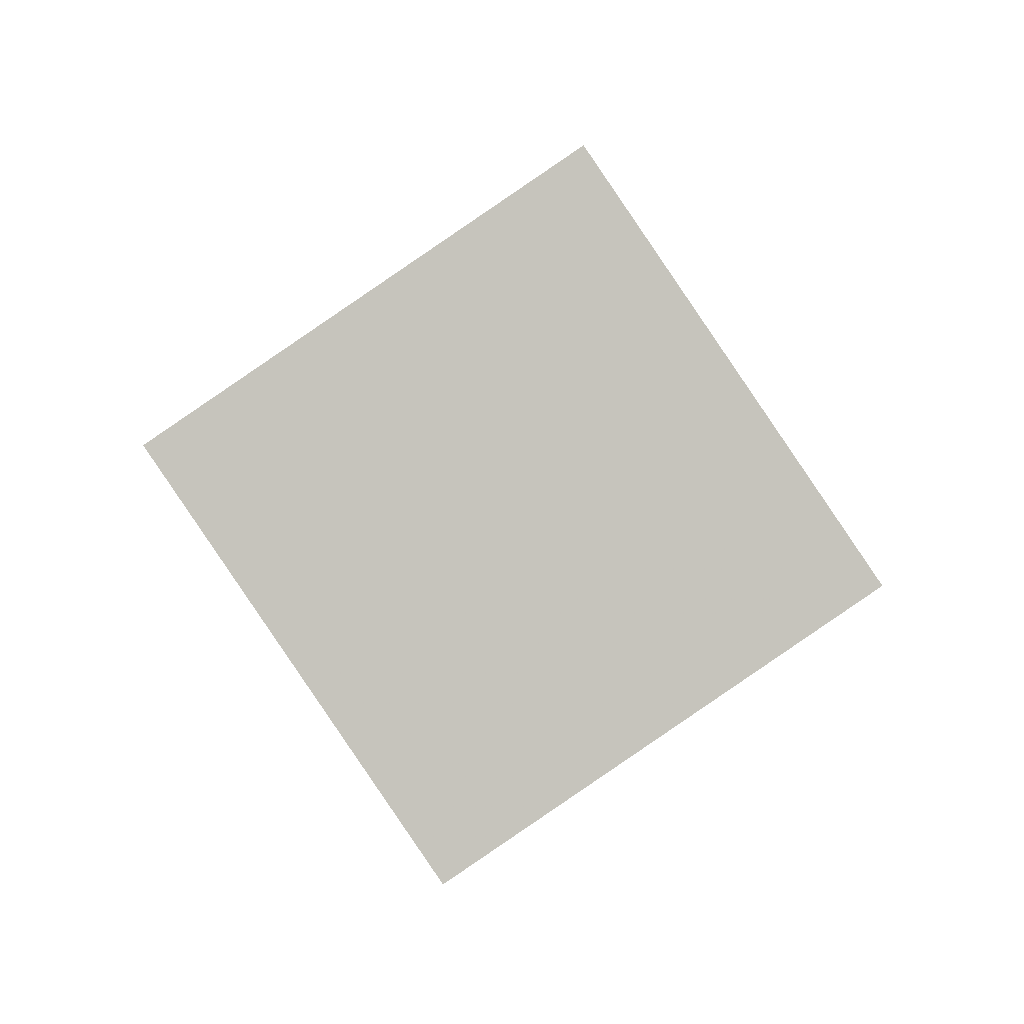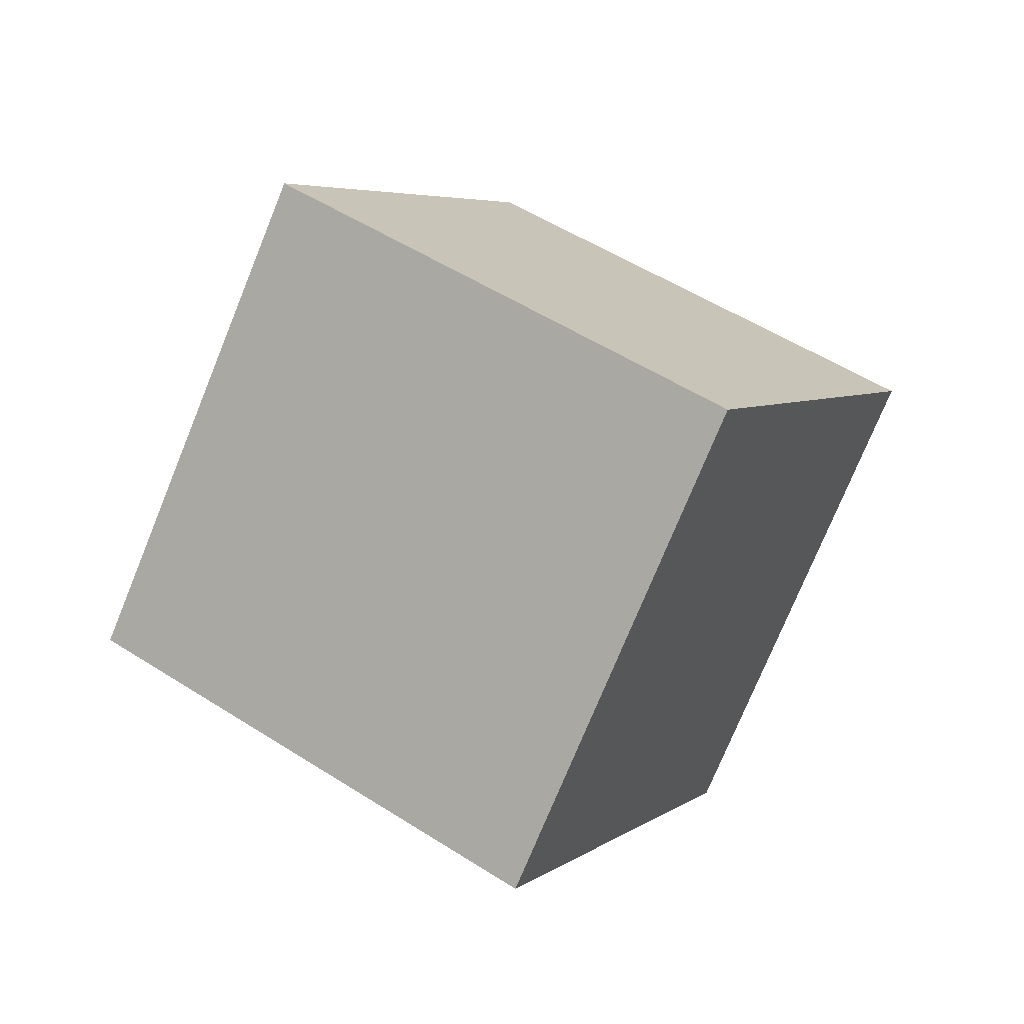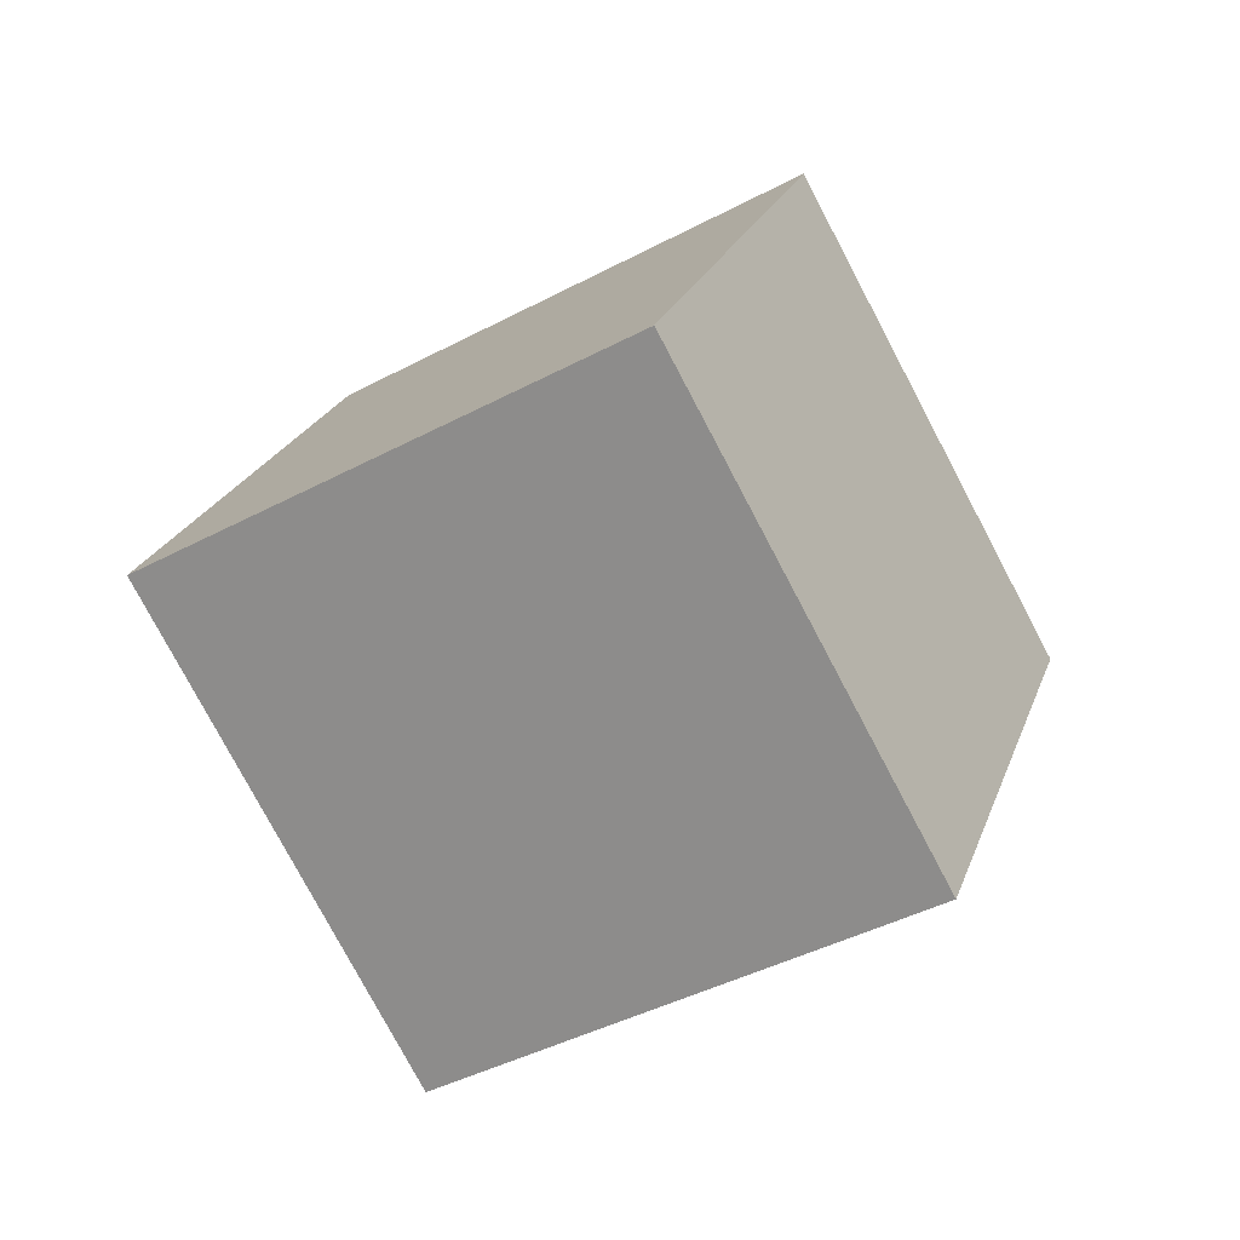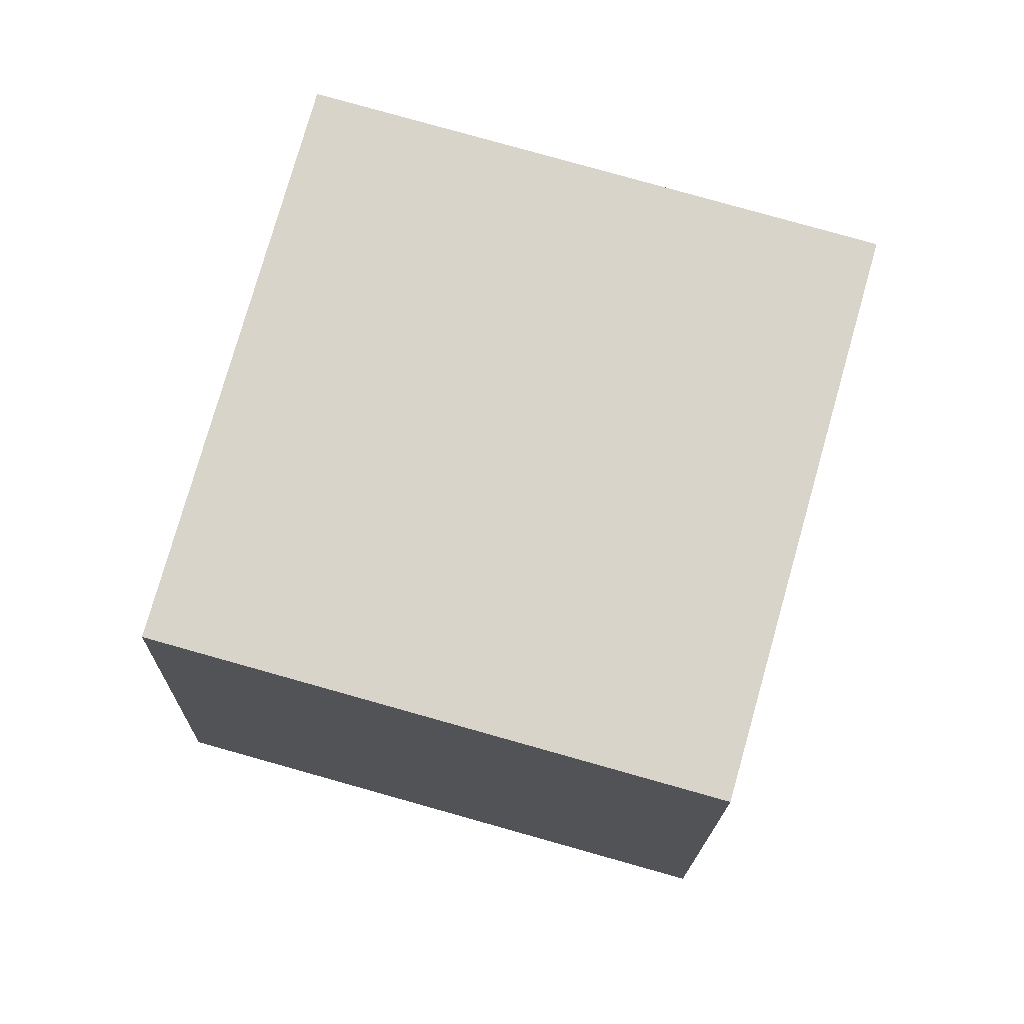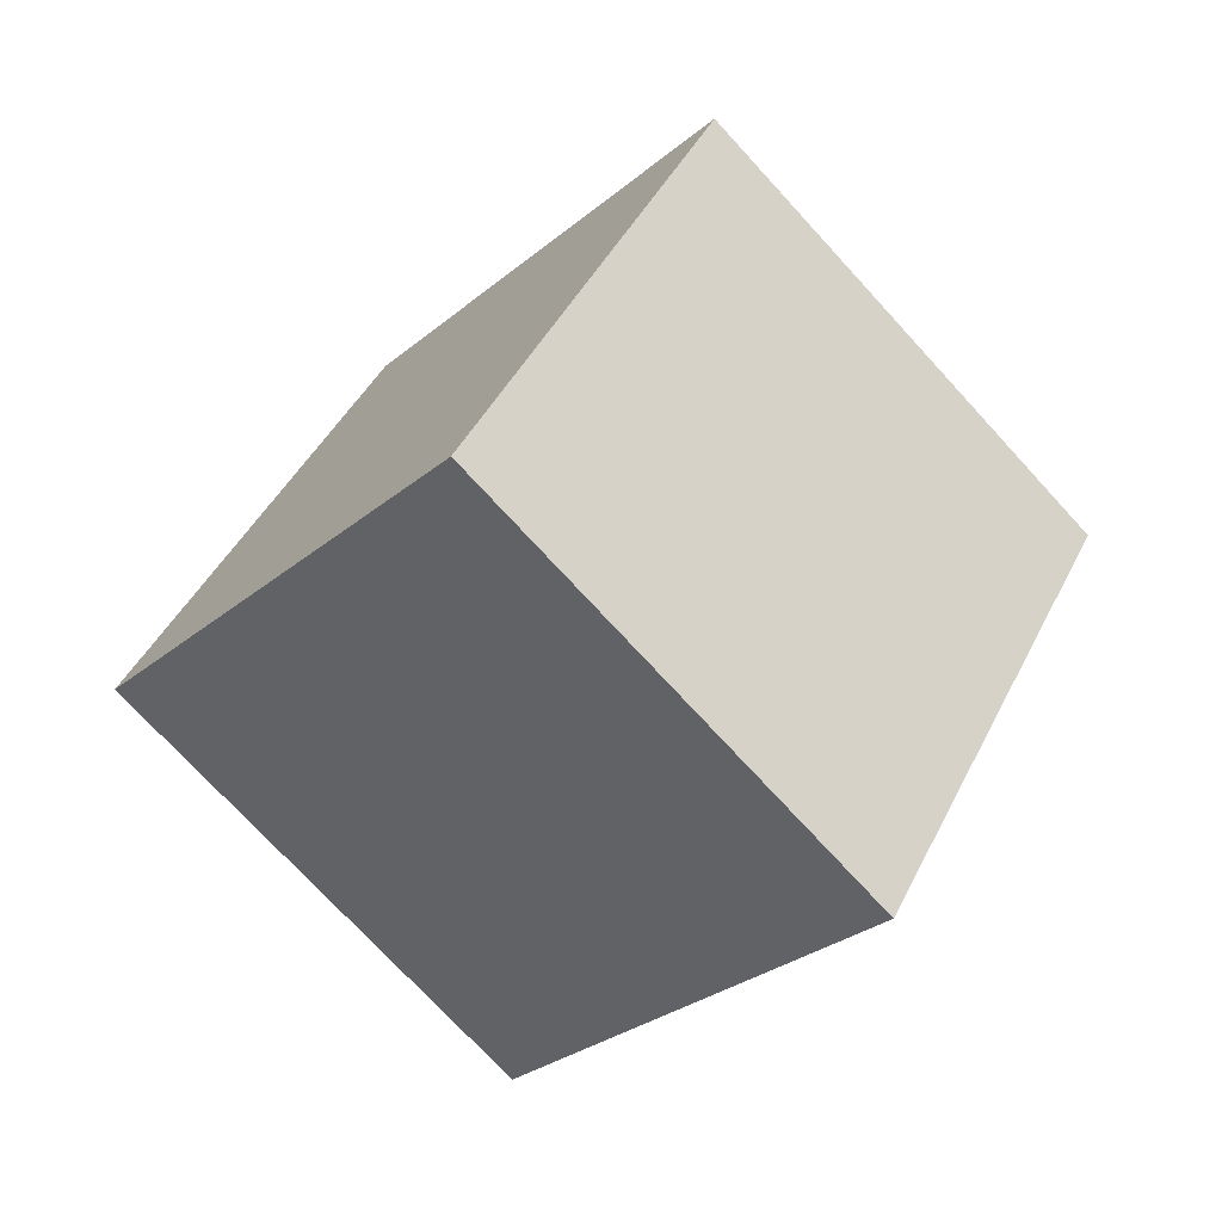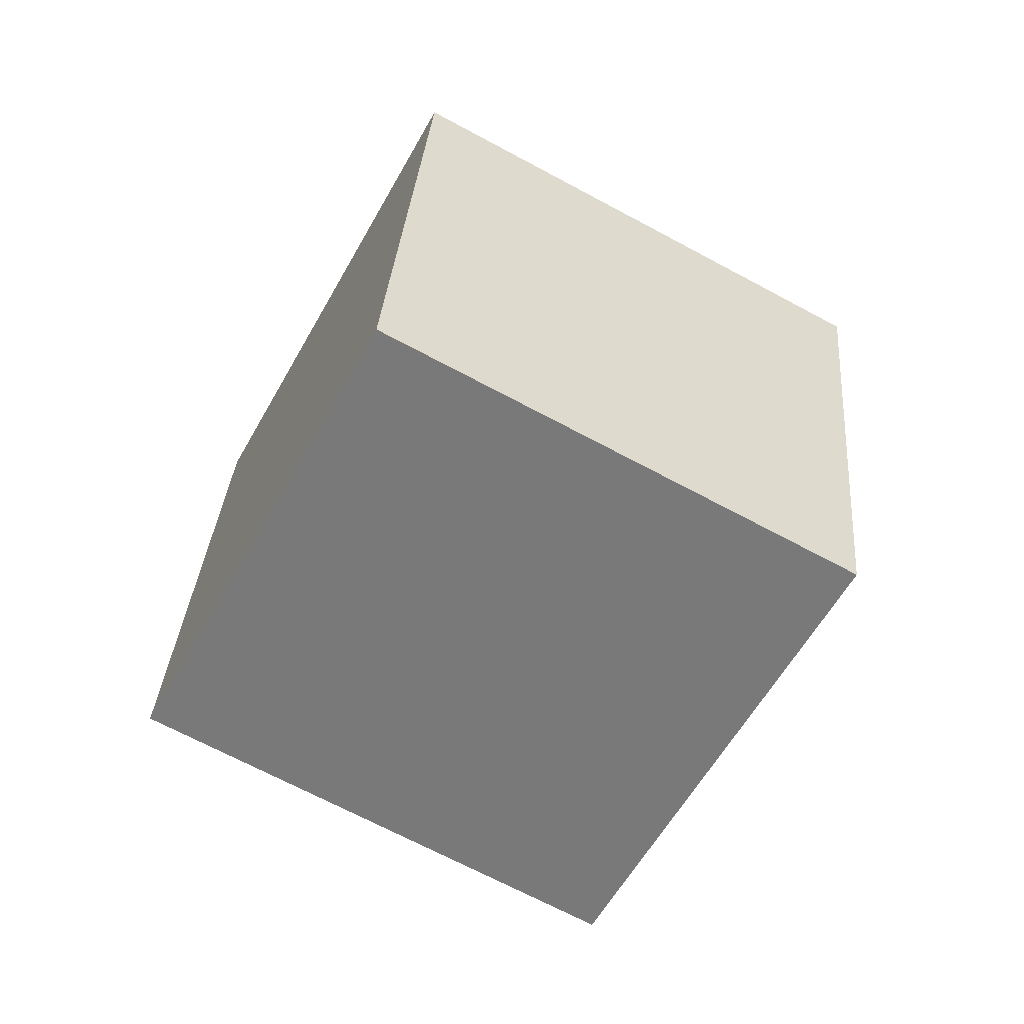
<metadata>
{"format":"obj","ext":"obj","renderer":"f3d","projection":"perspective","resolution":1024,"background":"white","views":[{"elev":50.2,"azim":-114.5,"up":"+Z"},{"elev":-18.8,"azim":-149.5,"up":"+Z"},{"elev":44.0,"azim":20.1,"up":"+Z"},{"elev":-0.1,"azim":55.1,"up":"+Y"},{"elev":78.4,"azim":136.7,"up":"+Z"},{"elev":64.4,"azim":112.6,"up":"+Z"}]}
</metadata>
<code>
v -11.56 -6.097 -0.3206
v -3.53 -3.576 5.074
v -12.05 3.207 -3.952
v -4.012 5.729 1.443
v -5.628 -8.755 -7.917
v 2.405 -6.233 -2.522
v -6.11 0.5499 -11.55
v 1.924 3.071 -6.153
f 2 4 1
f 5 2 1
f 1 4 3
f 3 5 1
f 2 8 4
f 6 2 5
f 6 8 2
f 4 8 3
f 7 5 3
f 3 8 7
f 7 6 5
f 8 6 7

</code>
